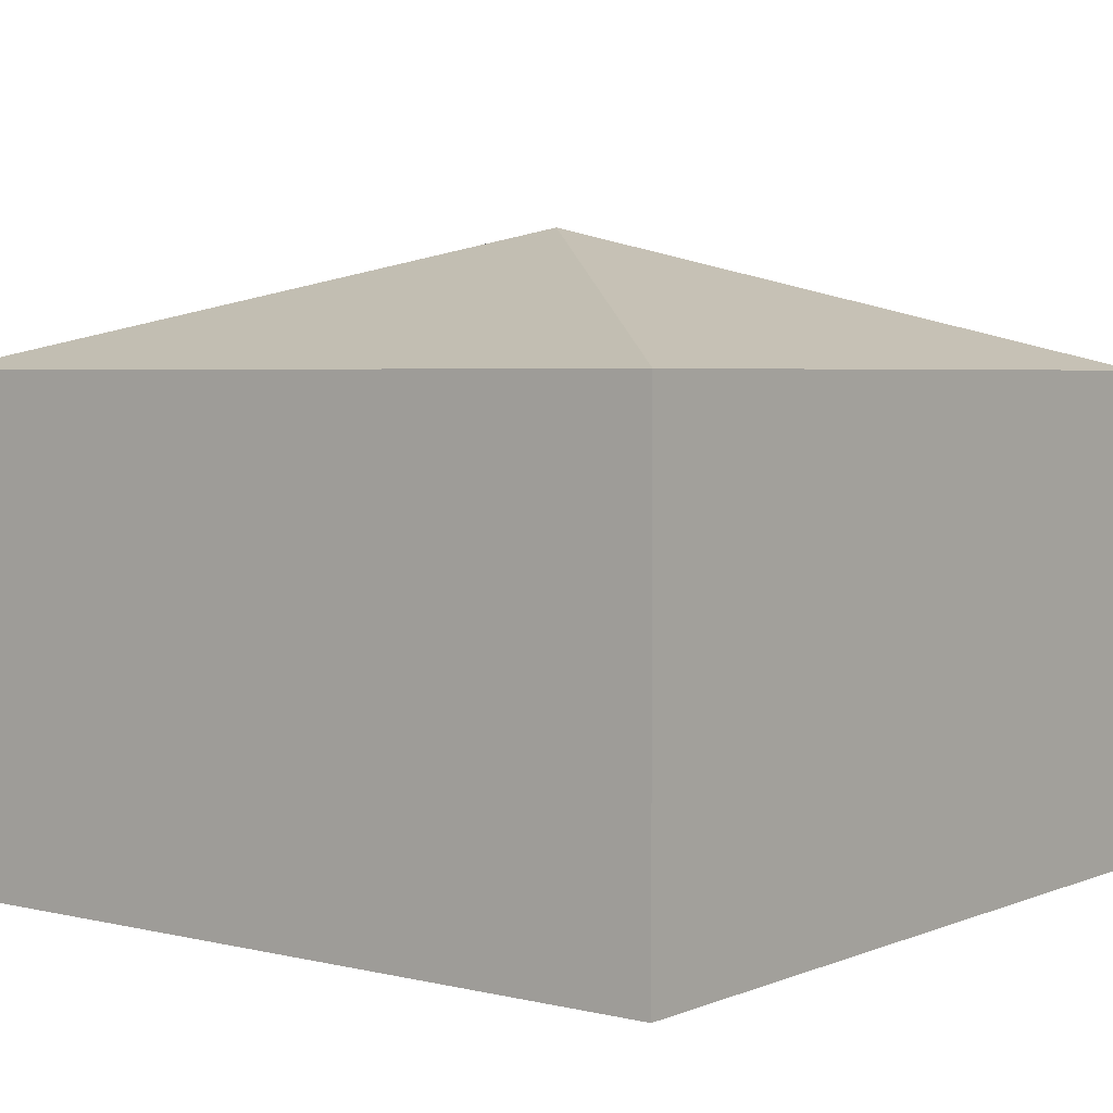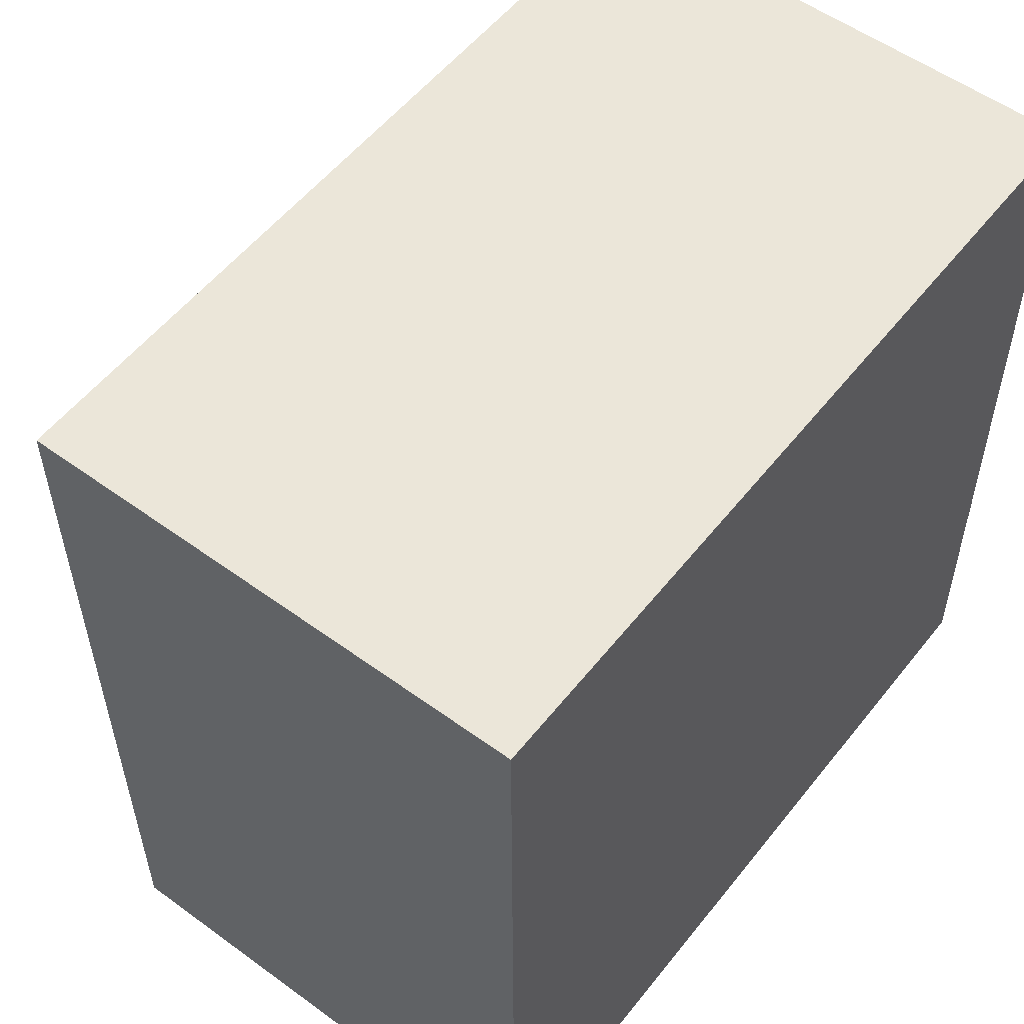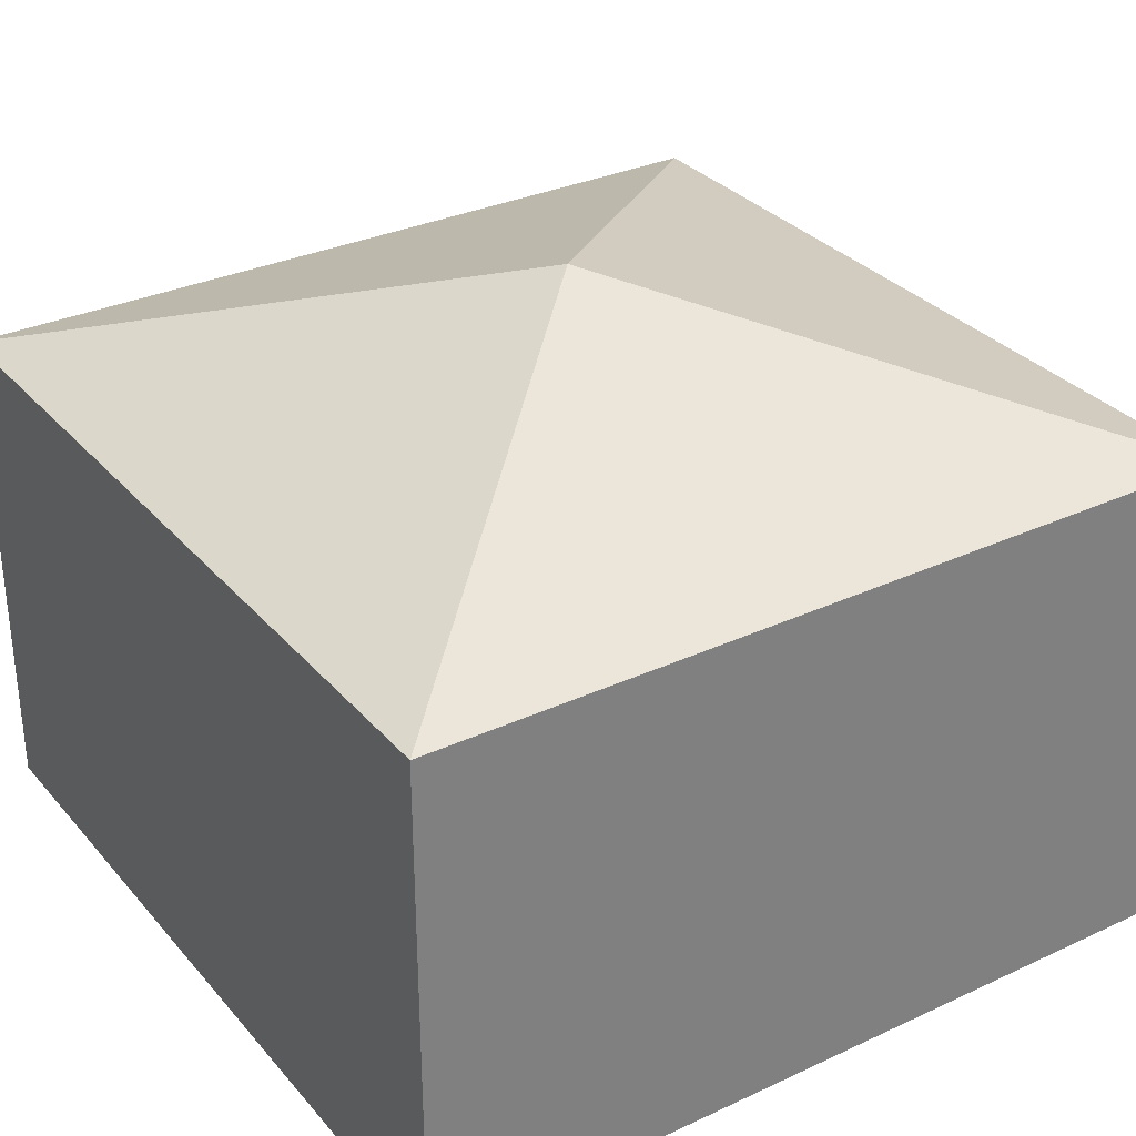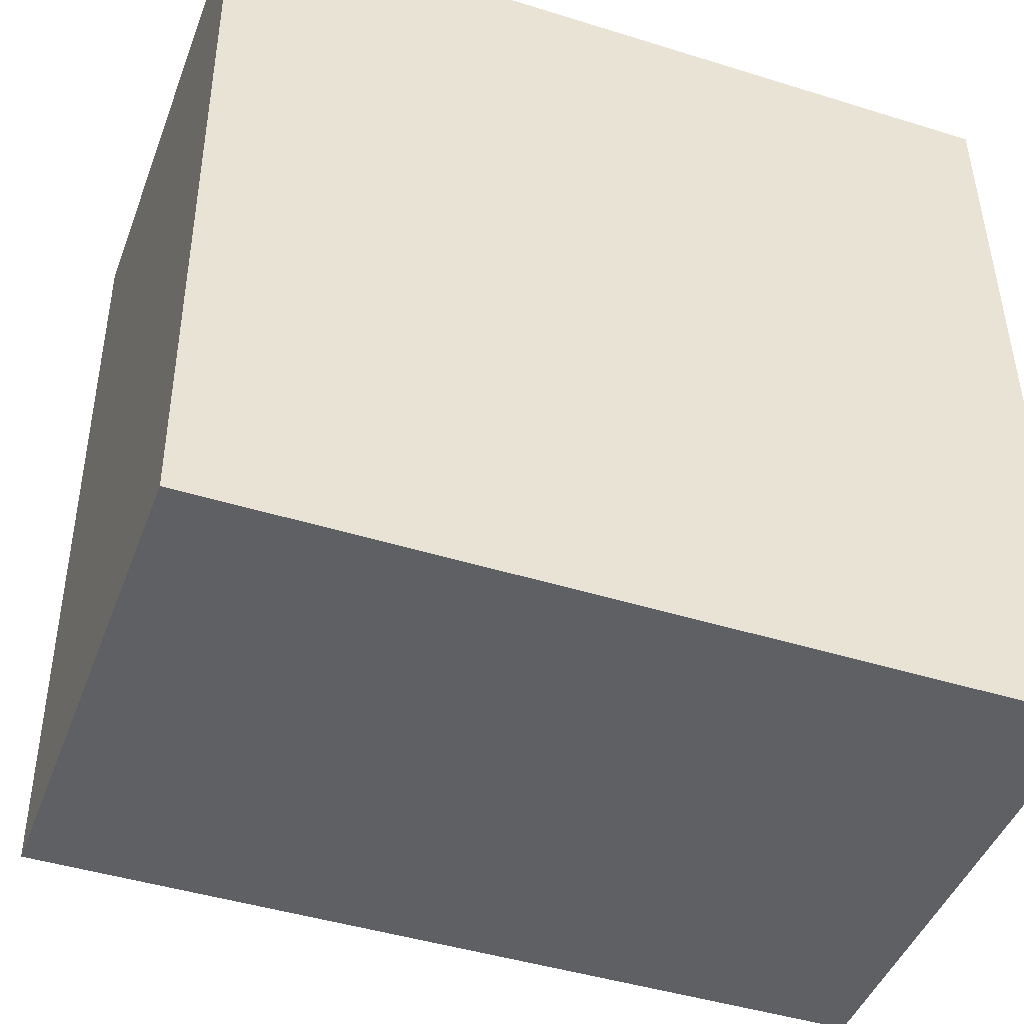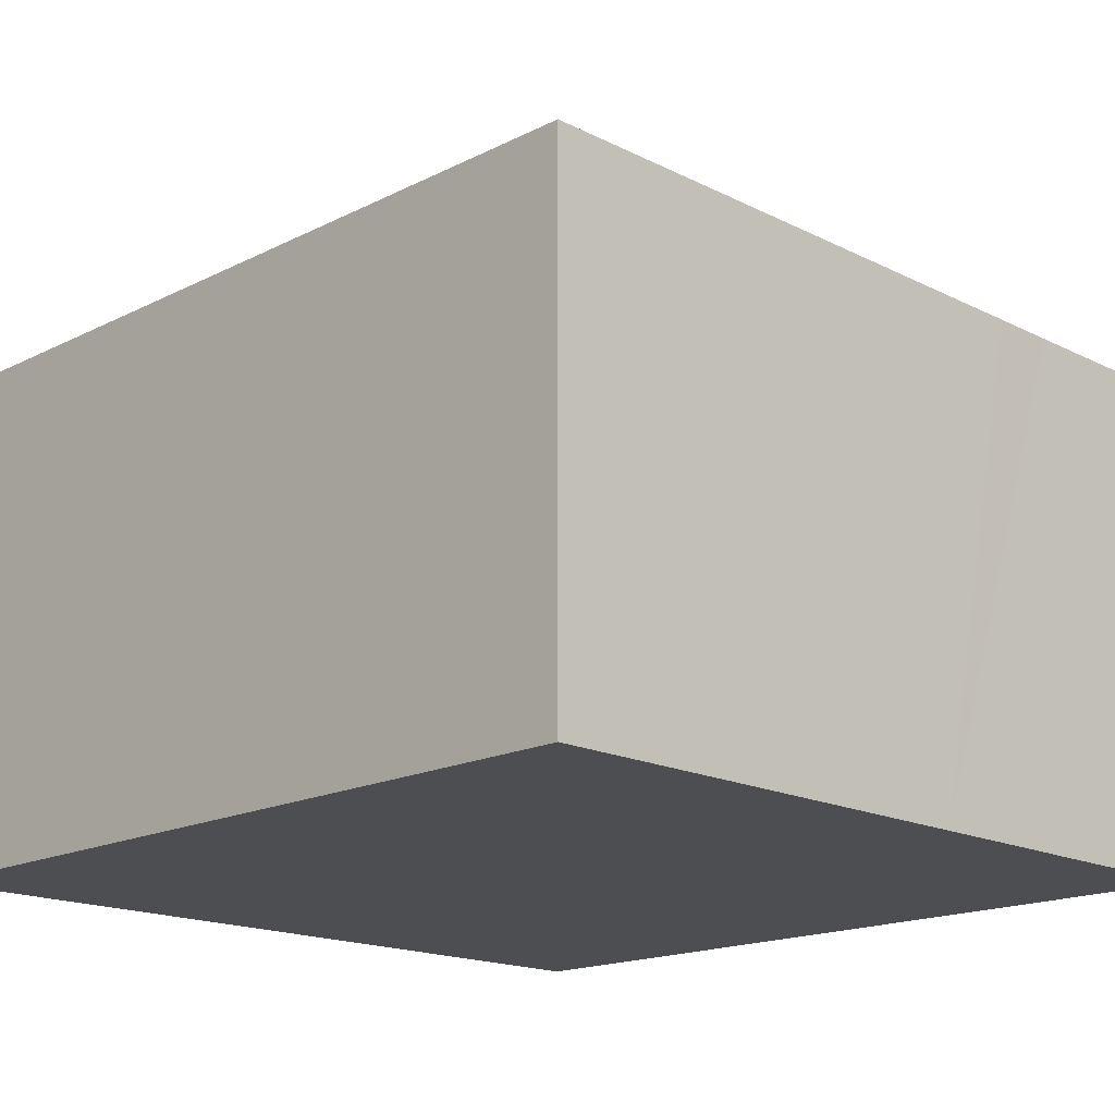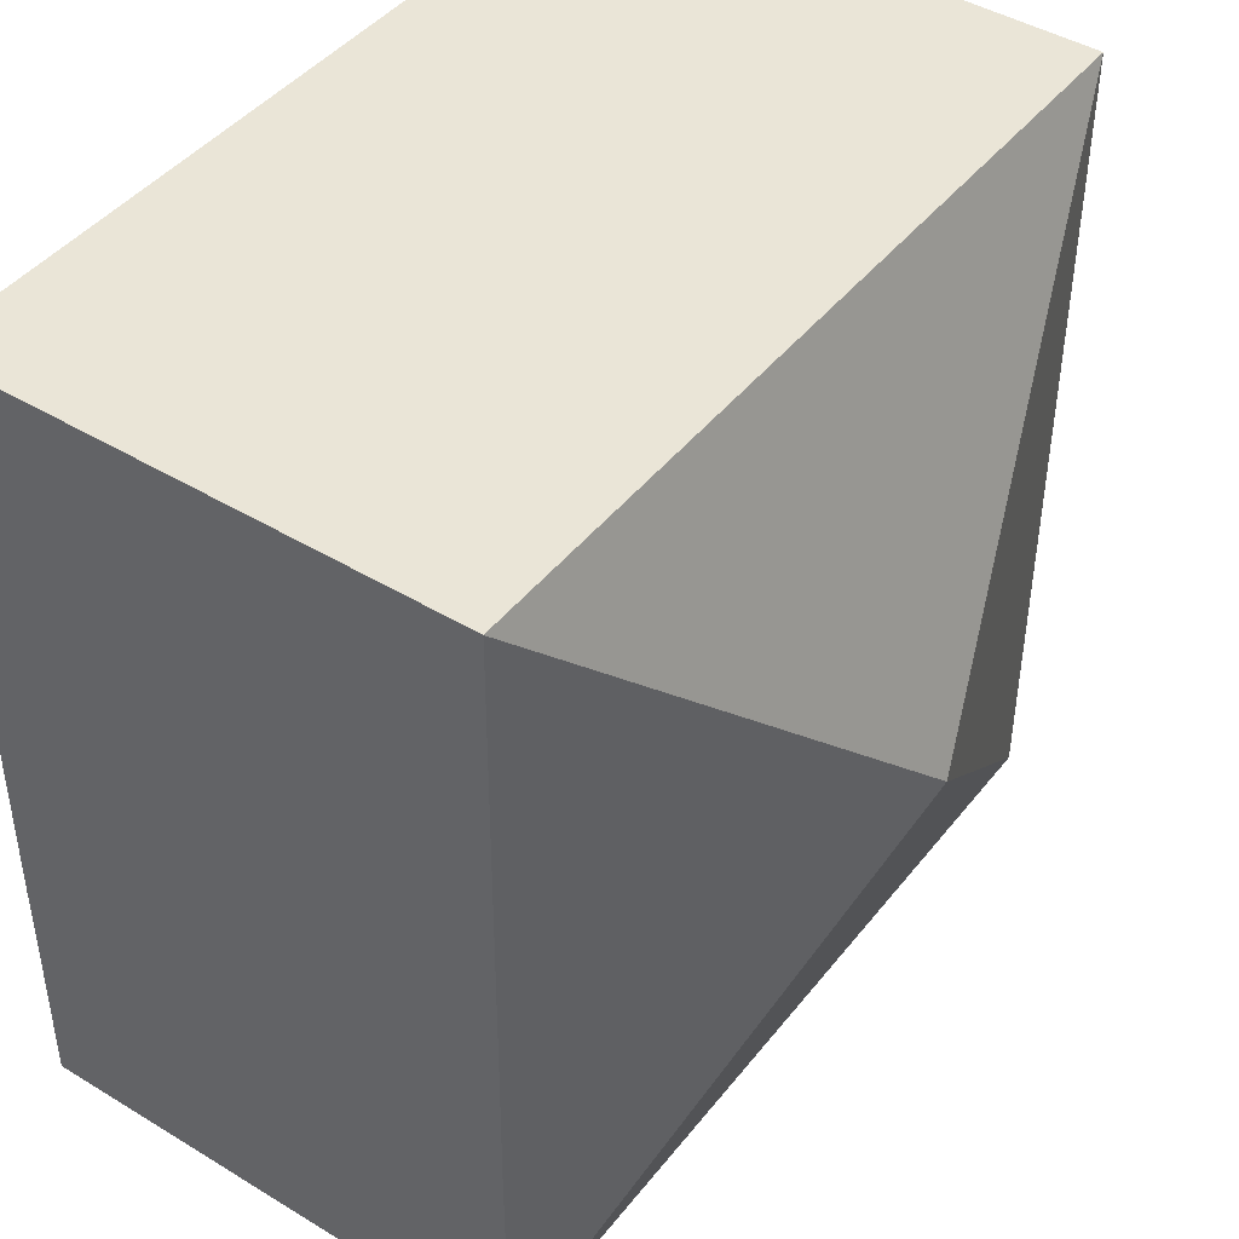
<metadata>
{"format":"obj","ext":"obj","renderer":"f3d","projection":"perspective","resolution":1024,"background":"white","views":[{"elev":3.9,"azim":-142.5,"up":"+Y"},{"elev":54.5,"azim":-52.3,"up":"+Z"},{"elev":31.5,"azim":-123.7,"up":"+Y"},{"elev":-45.1,"azim":-20.1,"up":"+Z"},{"elev":-17.1,"azim":44.6,"up":"+Y"},{"elev":44.3,"azim":125.3,"up":"+Z"}]}
</metadata>
<code>
v  10.58 6.413 -5.938
v  5.307 8.18 -5.22
v  10.53 6.414 0.077
v  10.6 6.414 -8.295
v  10.62 6.414 -10.45
v  10.6 6.412 -7.425
v  0 6.414 3.927e-16
v  6.783 6.414 -10.47
v  0.078 6.414 -10.51
v  0.078 6.432e-16 -10.51
v  0 0 0
v  10.53 -4.715e-18 0.077
v  10.58 3.636e-16 -5.938
v  10.6 5.079e-16 -8.295
v  10.62 6.399e-16 -10.45
v  10.6 4.547e-16 -7.425
v  6.783 6.411e-16 -10.47
g defaultobject
f 1 2 3
f 2 1 4
f 2 4 5
f 4 1 6
f 2 7 3
f 8 2 5
f 2 8 9
f 2 9 7
f 10 7 9
f 7 10 11
f 11 3 7
f 3 11 12
f 12 1 3
f 1 12 13
f 1 13 6
f 6 13 4
f 4 13 5
f 5 13 14
f 5 14 15
f 14 13 16
f 8 10 9
f 10 8 5
f 10 5 17
f 17 5 15
f 17 11 10
f 11 17 12
f 12 17 14
f 14 17 15
f 12 14 13
f 13 14 16

</code>
